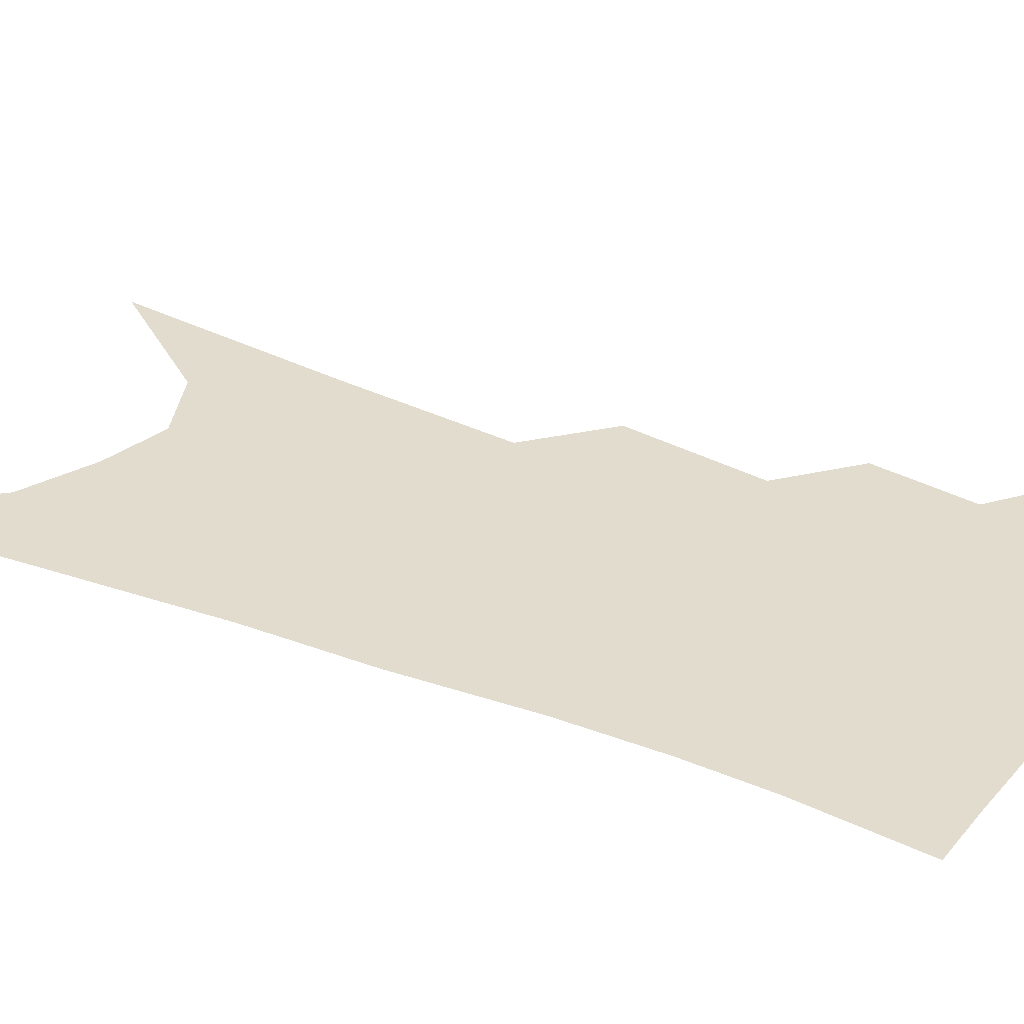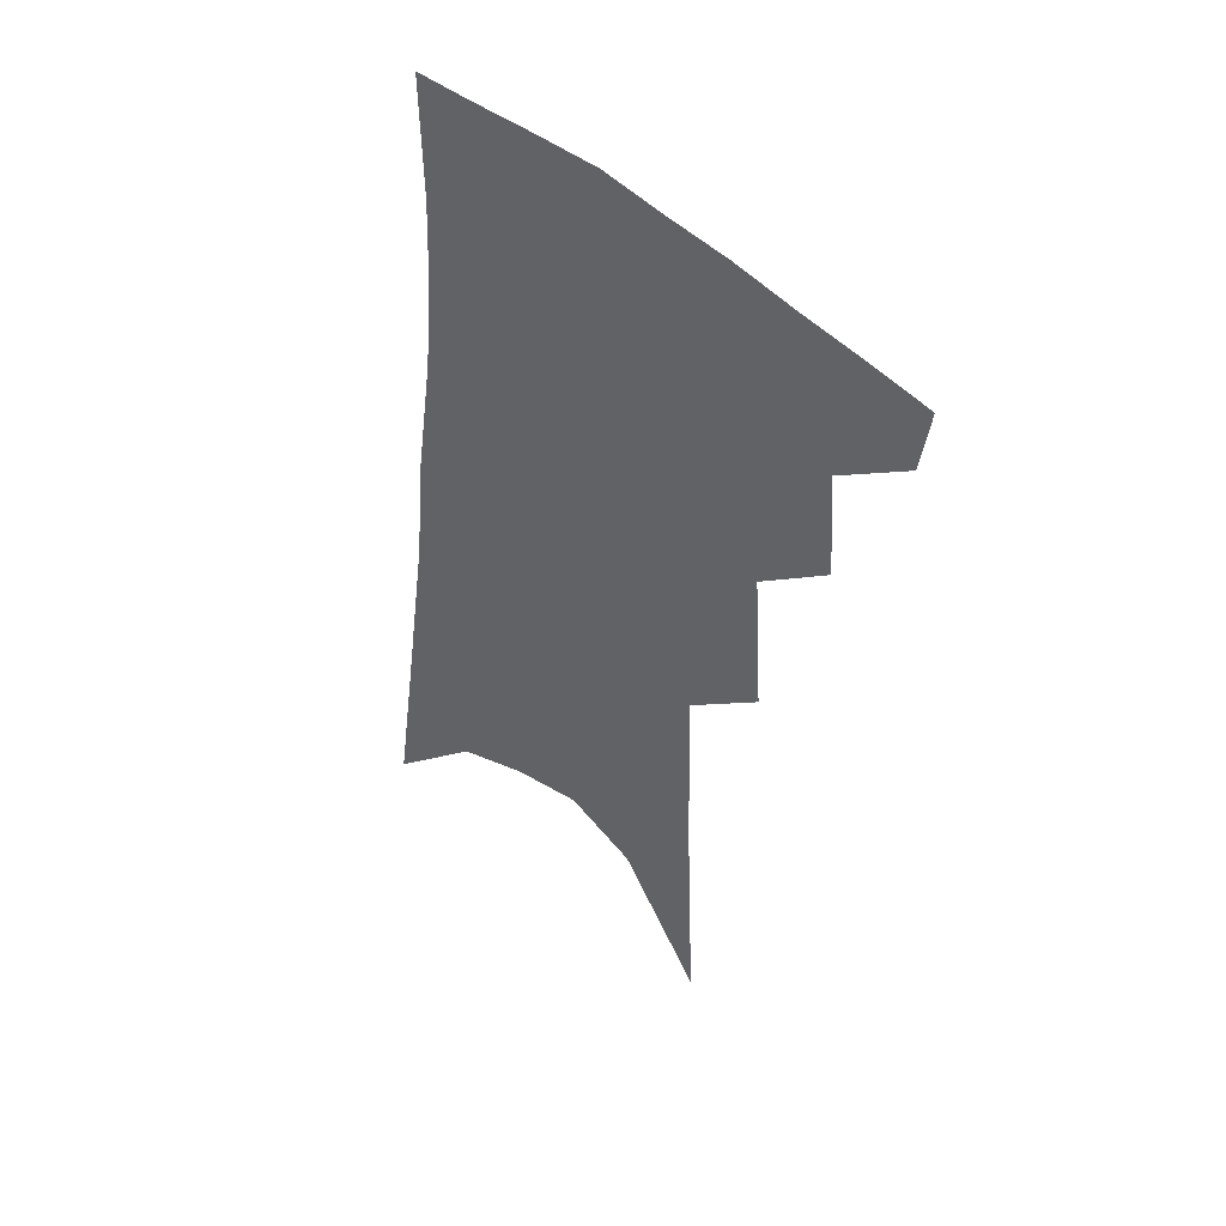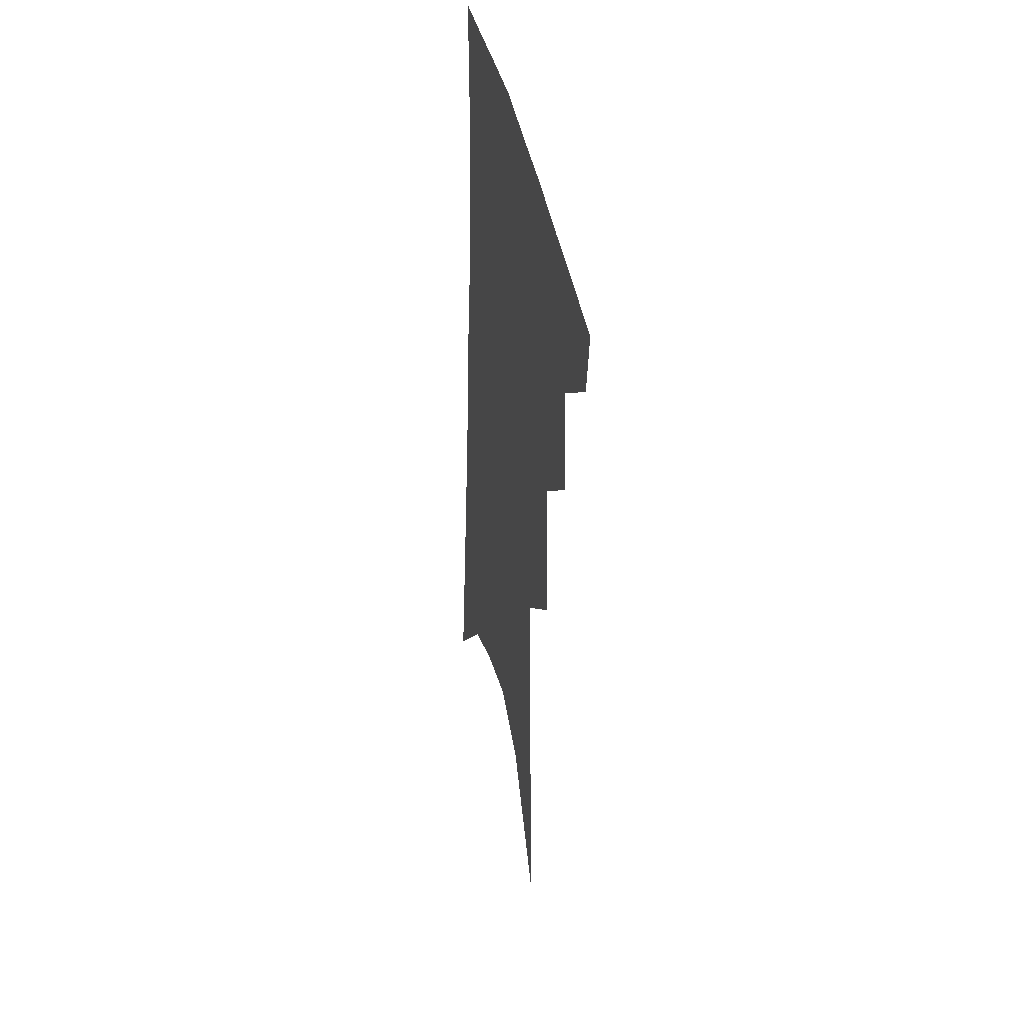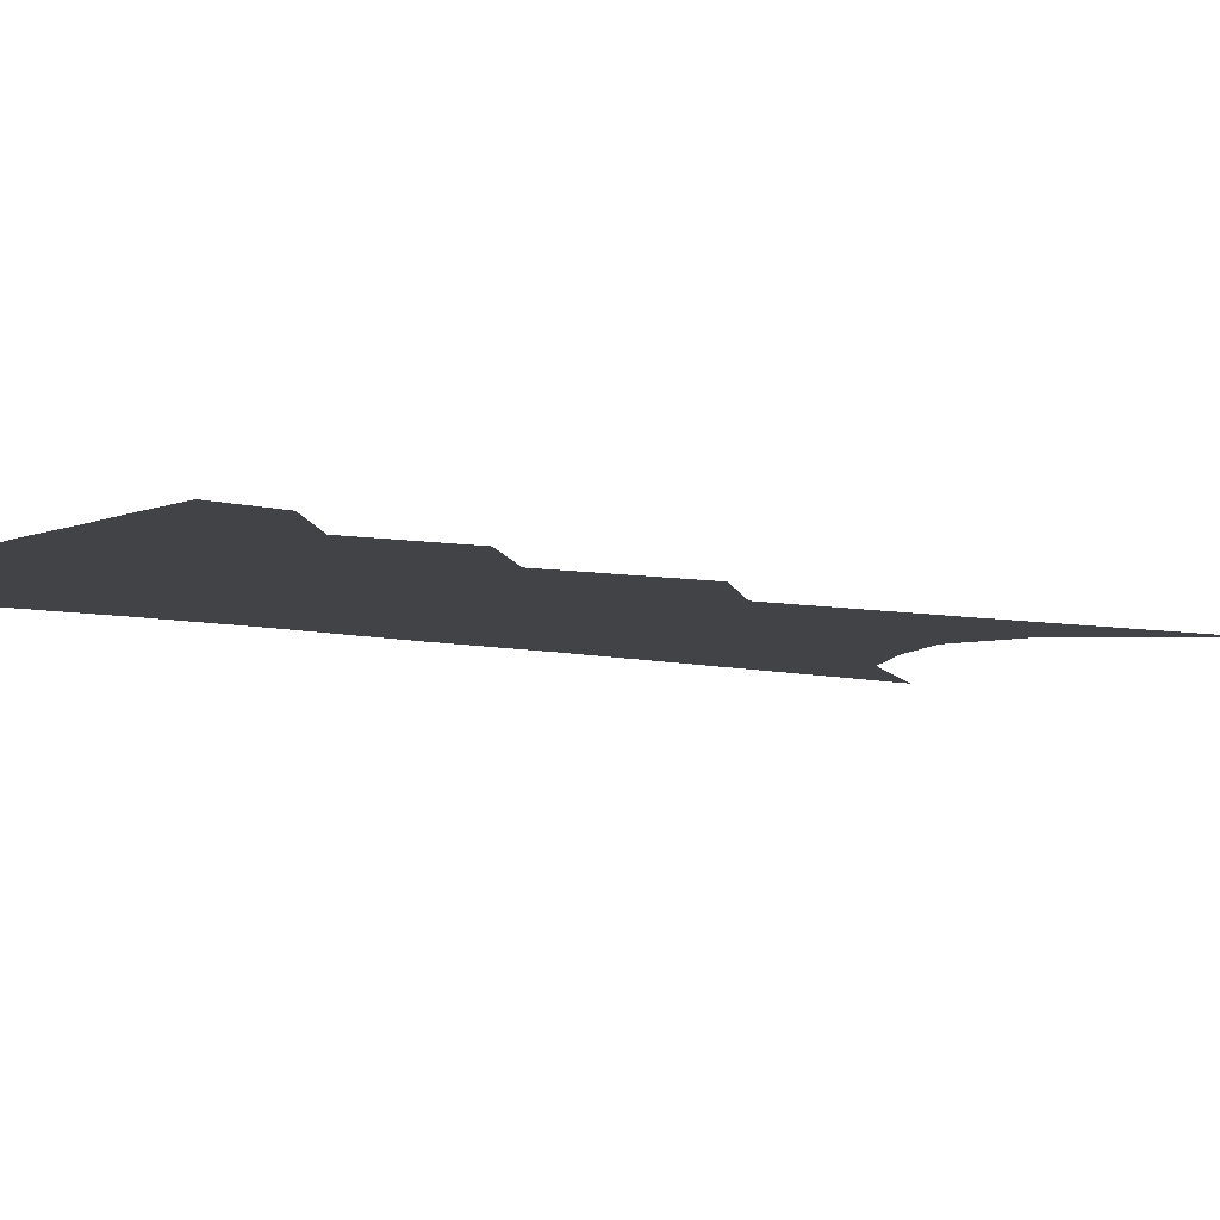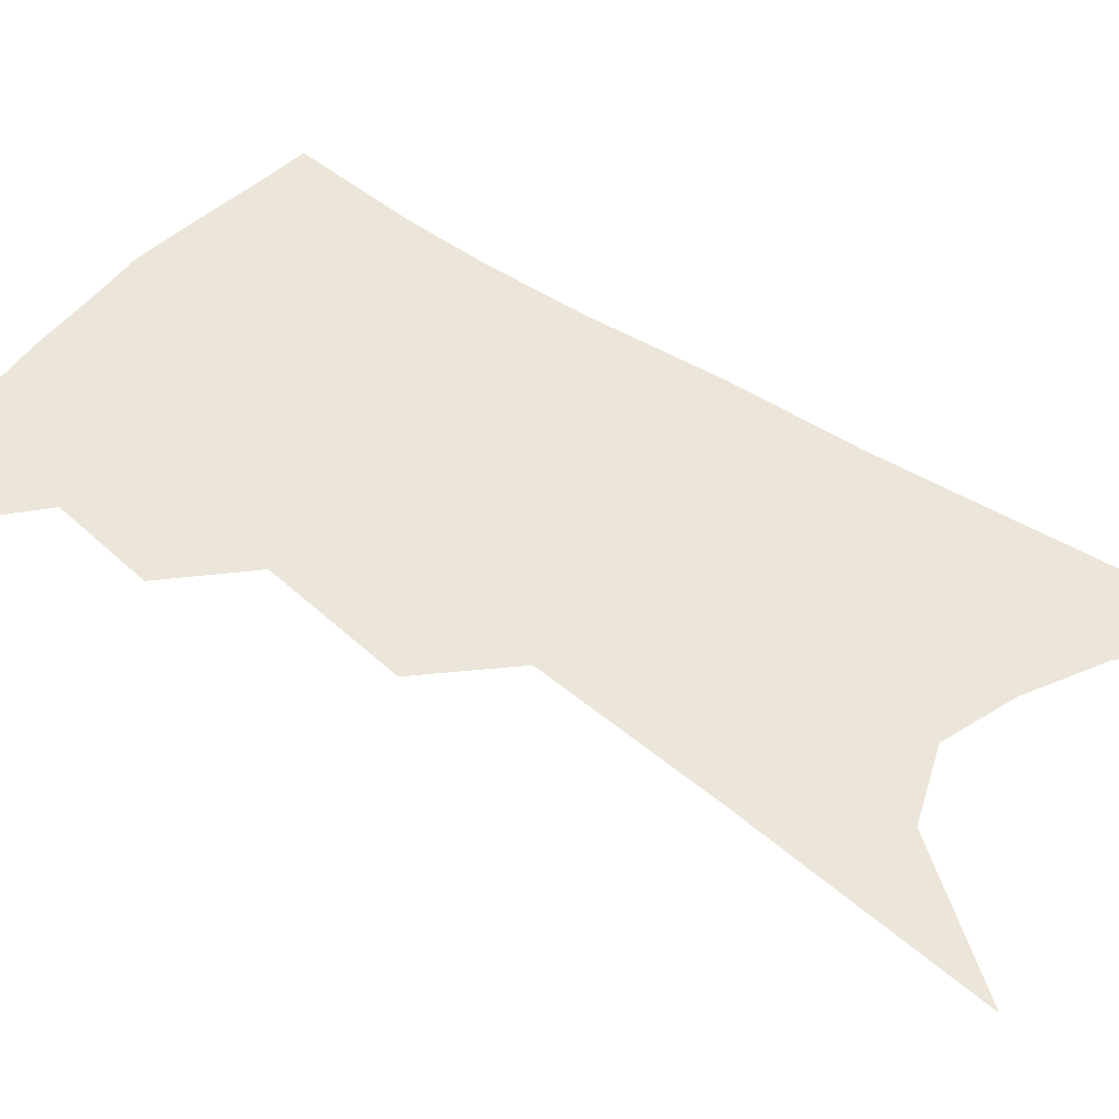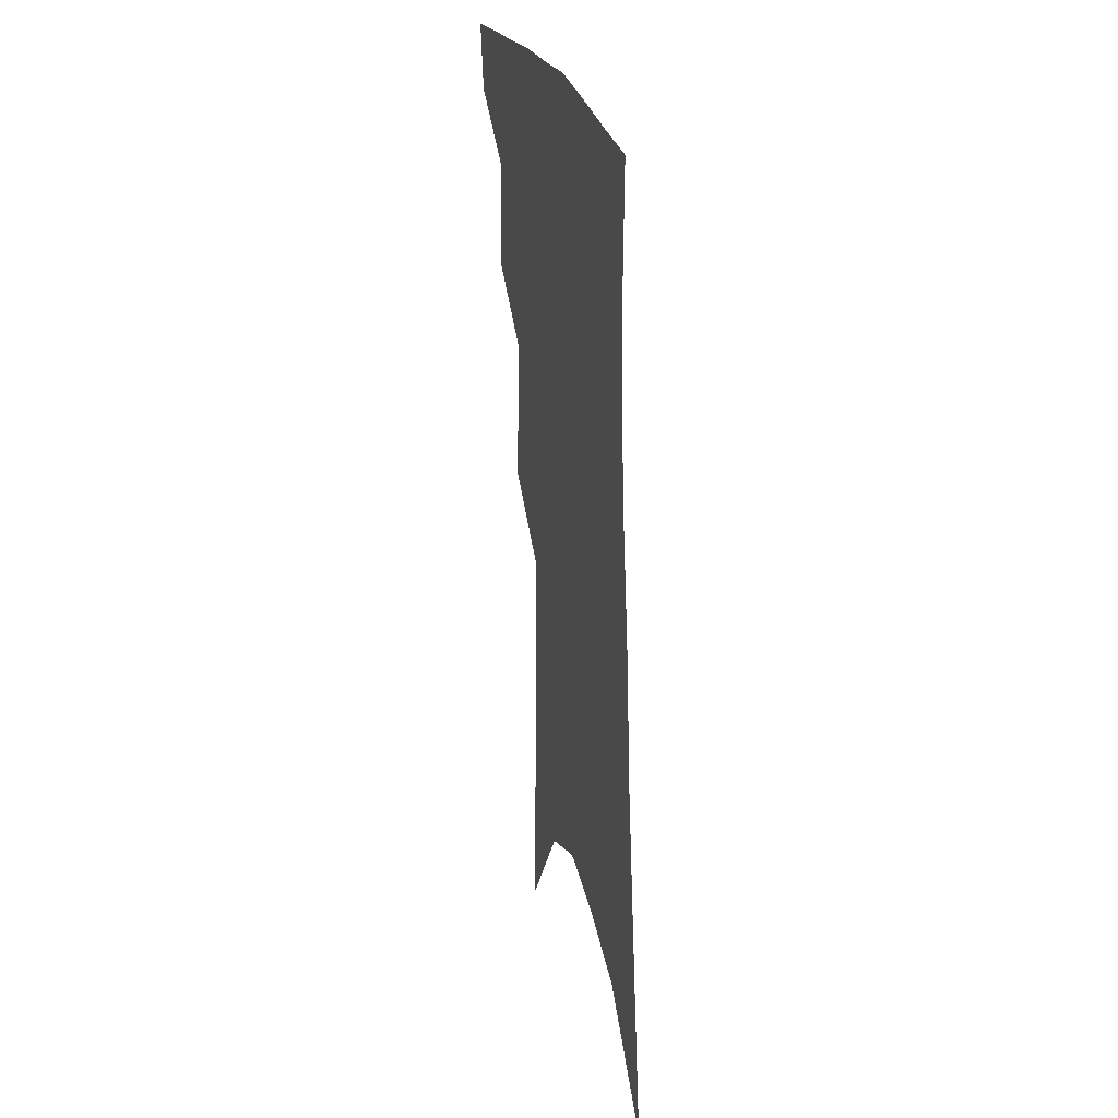
<metadata>
{"format":"obj","ext":"obj","renderer":"f3d","projection":"perspective","resolution":1024,"background":"white","views":[{"elev":34.0,"azim":122.6,"up":"+Z"},{"elev":48.9,"azim":-138.8,"up":"+Y"},{"elev":40.6,"azim":-102.3,"up":"+Y"},{"elev":-7.2,"azim":-120.6,"up":"+Z"},{"elev":47.7,"azim":-47.7,"up":"+Z"},{"elev":30.4,"azim":75.1,"up":"+Y"}]}
</metadata>
<code>
v 496.7 347.9 0
v 493.8 368.1 0
v 517 297.5 0
v 519.4 330.8 0
v 516.8 351.8 0
v 513.2 371.7 0
v 536.4 232.2 0
v 539.4 278.5 0
v 540.3 311.1 0
v 539.4 335.2 0
v 536.5 355 0
v 533.1 374.9 0
v 555.4 74.65 0
v 558.5 152.3 0
v 559.8 211.6 0
v 559.1 250.6 0
v 560.2 289 0
v 560.5 317.6 0
v 559 338.6 0
v 556.3 358.2 0
v 552.7 378.7 0
v 582.6 117.3 0
v 581.6 177.5 0
v 580.3 224.1 0
v 579.6 262.5 0
v 579.5 295 0
v 579.5 321.6 0
v 578.4 341.4 0
v 576.8 360.3 0
v 572.9 381 0
v 604.8 128 0
v 602.1 179.2 0
v 599.7 231 0
v 598.5 268.1 0
v 597.9 298.2 0
v 597.6 322.9 0
v 597.3 343.5 0
v 596.1 362.2 0
v 592.4 384 0
v 627.6 123 0
v 622.4 183 0
v 618.7 231.8 0
v 617 267.8 0
v 615.9 298.9 0
v 615.5 323.7 0
v 615.6 344.1 0
v 615.7 363.2 0
v 613.3 383.5 0
v 651.6 113.3 0
v 644.5 174 0
v 639.5 222.7 0
v 637.1 259.4 0
v 634.7 293.6 0
v 633.4 322.4 0
v 633.7 344.5 0
v 634.3 363.9 0
v 633.8 382.6 0
v 683 79.56 0
v 673.7 144.2 0
v 666.1 198.8 0
v 662.2 239.1 0
v 656 282.3 0
v 653.1 314.8 0
v 652 341.9 0
v 652.3 363.8 0
v 652.5 382.2 0
v 721 391 0
f 4 5 1
f 1 5 2
f 5 6 2
f 8 9 3
f 3 9 4
f 9 10 4
f 4 10 5
f 10 11 5
f 5 11 6
f 11 12 6
f 15 16 7
f 7 16 8
f 16 17 8
f 8 17 9
f 17 18 9
f 9 18 10
f 18 19 10
f 10 19 11
f 19 20 11
f 11 20 12
f 20 21 12
f 13 22 14
f 22 23 14
f 14 23 15
f 23 24 15
f 15 24 16
f 24 25 16
f 16 25 17
f 25 26 17
f 17 26 18
f 26 27 18
f 18 27 19
f 27 28 19
f 19 28 20
f 28 29 20
f 20 29 21
f 29 30 21
f 22 31 23
f 31 32 23
f 23 32 24
f 32 33 24
f 24 33 25
f 33 34 25
f 25 34 26
f 34 35 26
f 26 35 27
f 35 36 27
f 27 36 28
f 36 37 28
f 28 37 29
f 37 38 29
f 29 38 30
f 38 39 30
f 31 40 32
f 40 41 32
f 32 41 33
f 41 42 33
f 33 42 34
f 42 43 34
f 34 43 35
f 43 44 35
f 35 44 36
f 44 45 36
f 36 45 37
f 45 46 37
f 37 46 38
f 46 47 38
f 38 47 39
f 47 48 39
f 40 49 41
f 49 50 41
f 41 50 42
f 50 51 42
f 42 51 43
f 51 52 43
f 43 52 44
f 52 53 44
f 44 53 45
f 53 54 45
f 45 54 46
f 54 55 46
f 46 55 47
f 55 56 47
f 47 56 48
f 56 57 48
f 49 58 50
f 58 59 50
f 50 59 51
f 59 60 51
f 51 60 52
f 60 61 52
f 52 61 53
f 61 62 53
f 53 62 54
f 62 63 54
f 54 63 55
f 63 64 55
f 55 64 56
f 64 65 56
f 56 65 57
f 65 66 57

</code>
